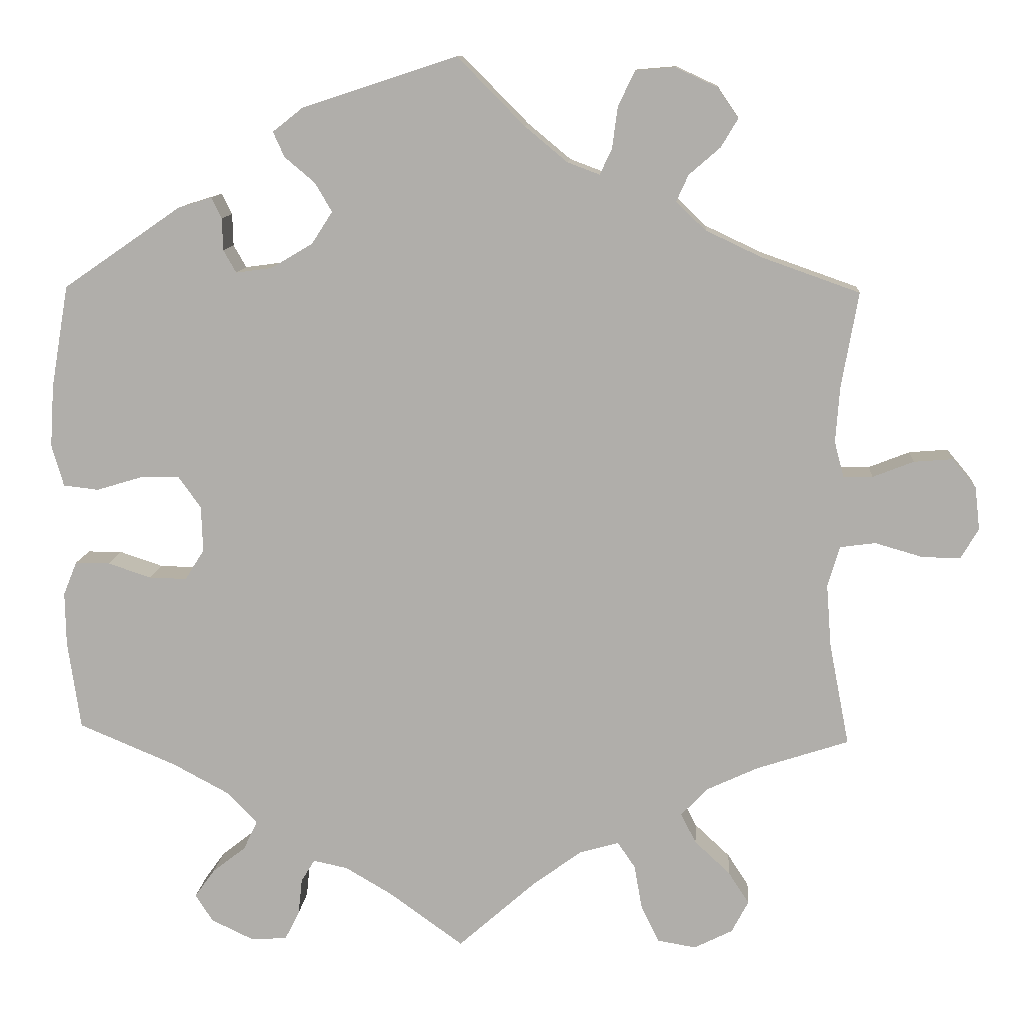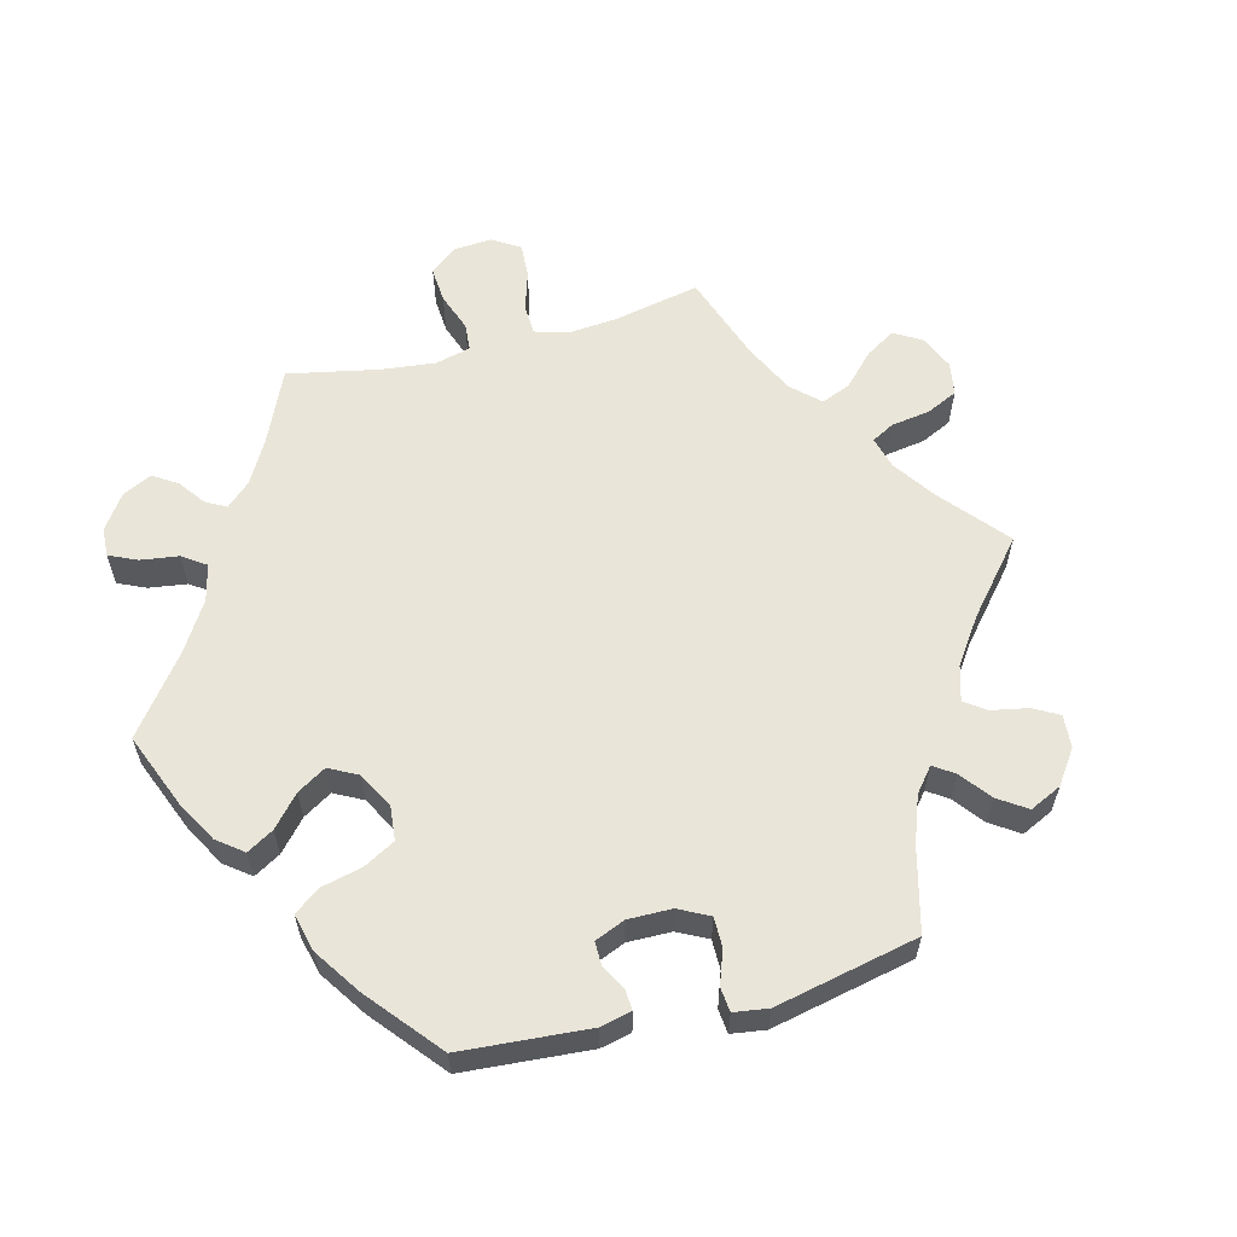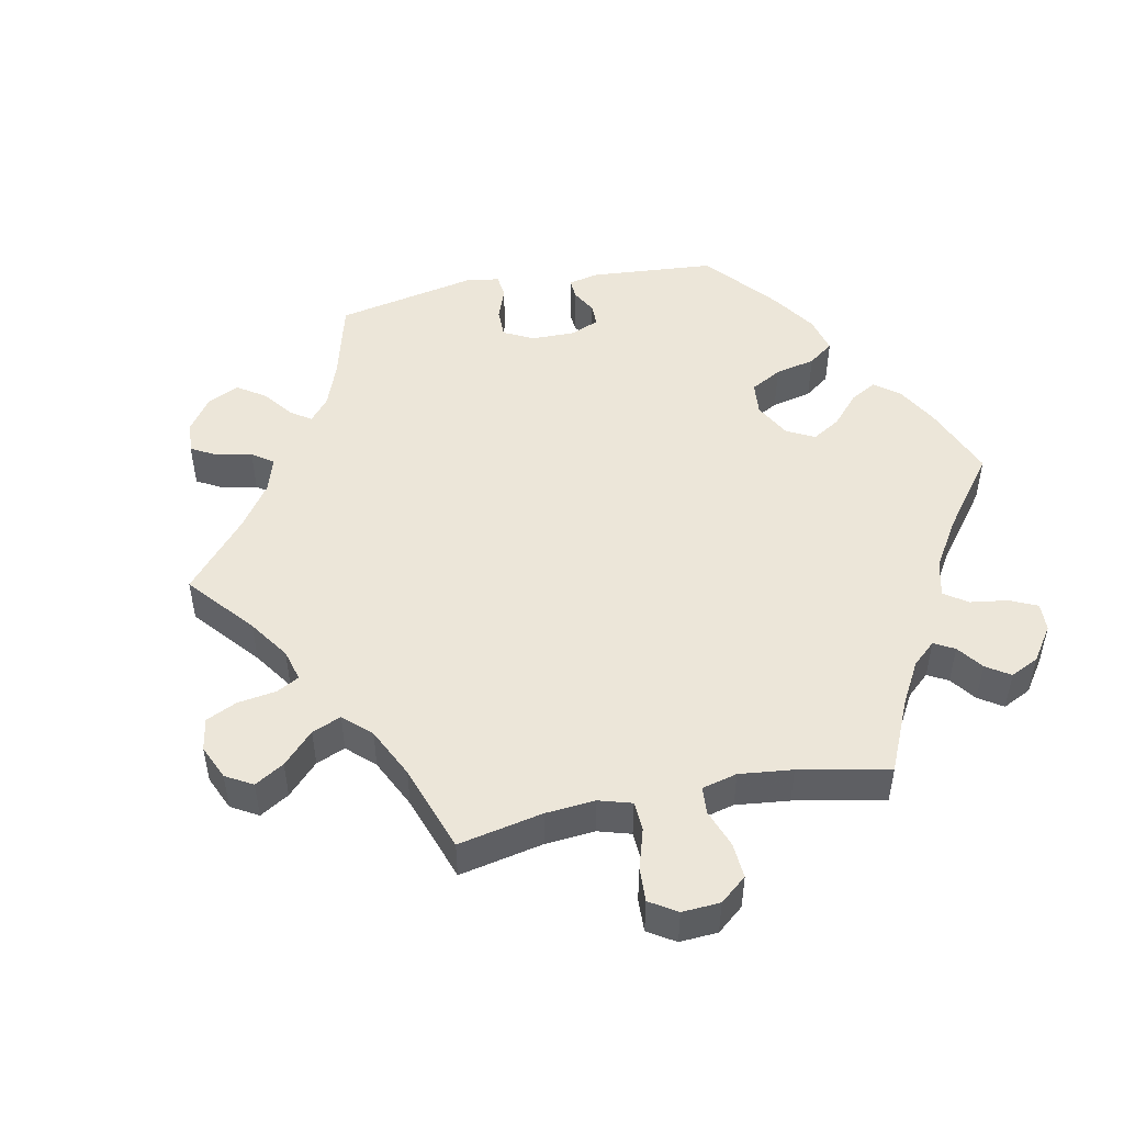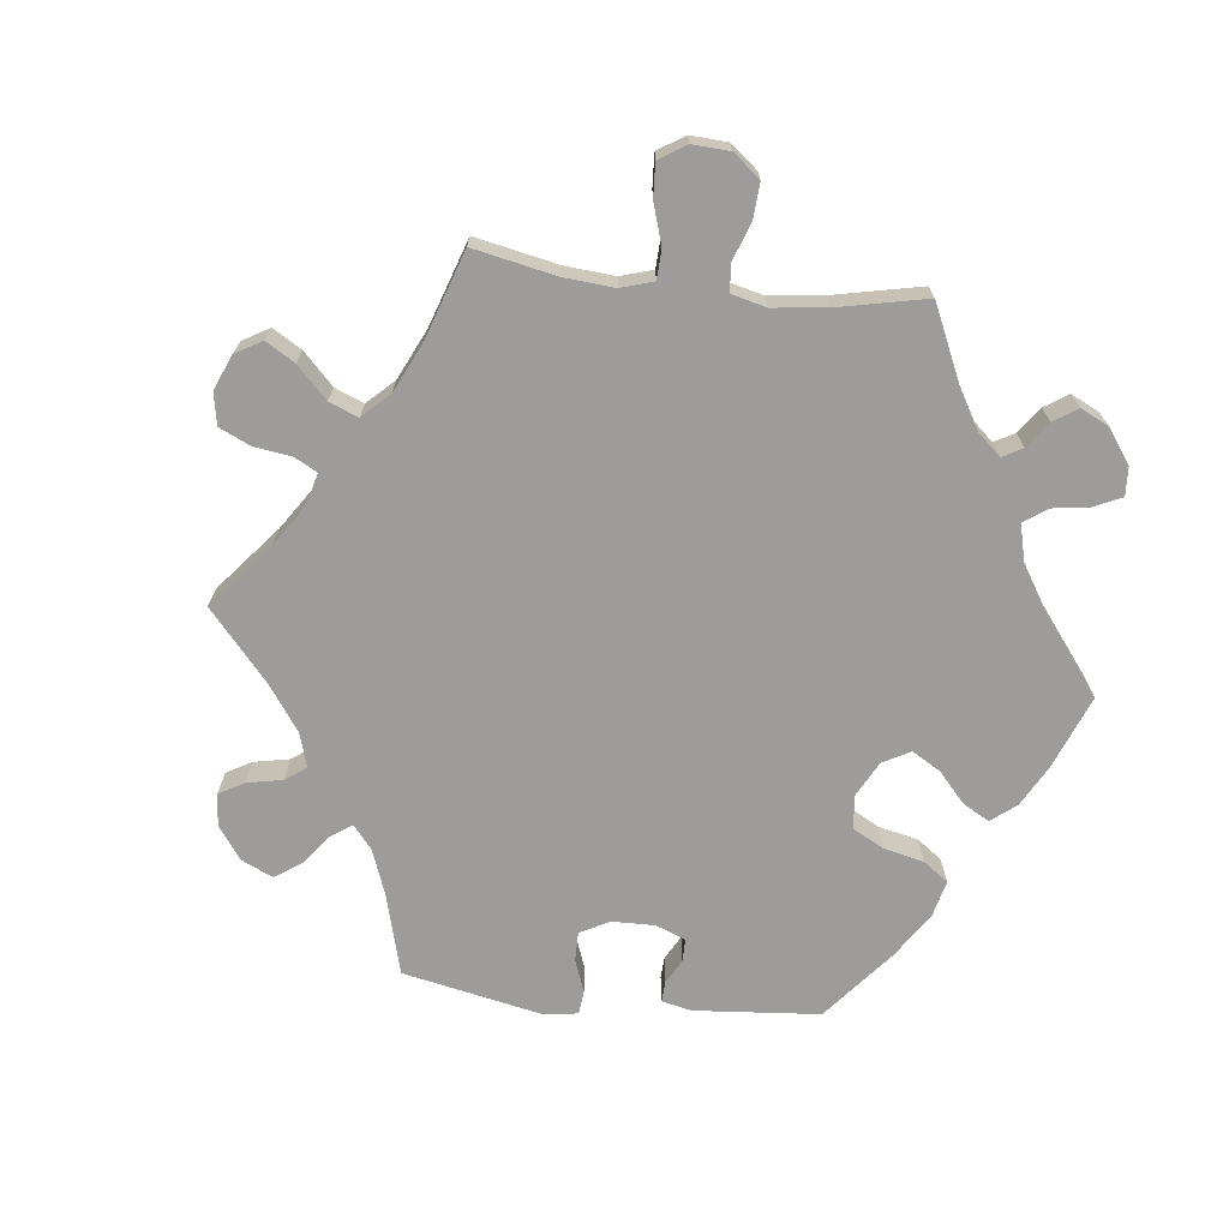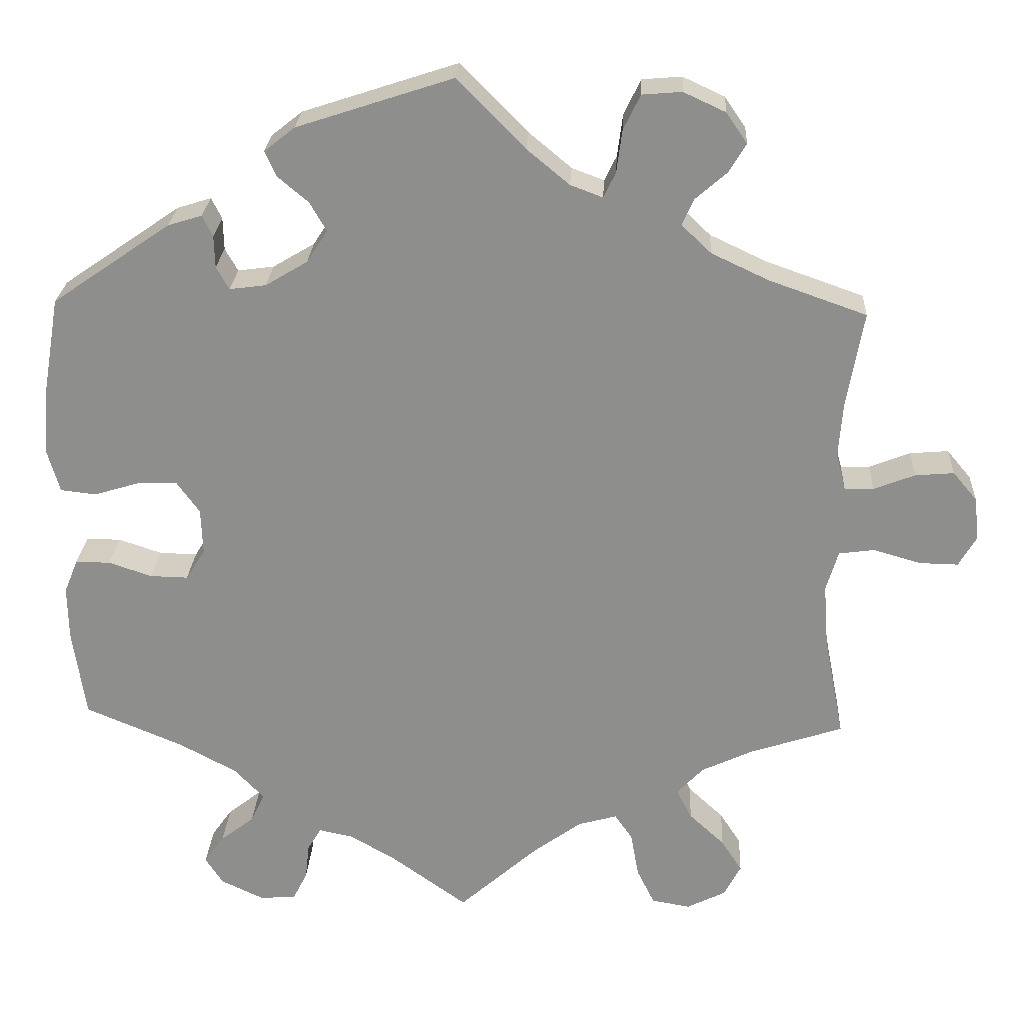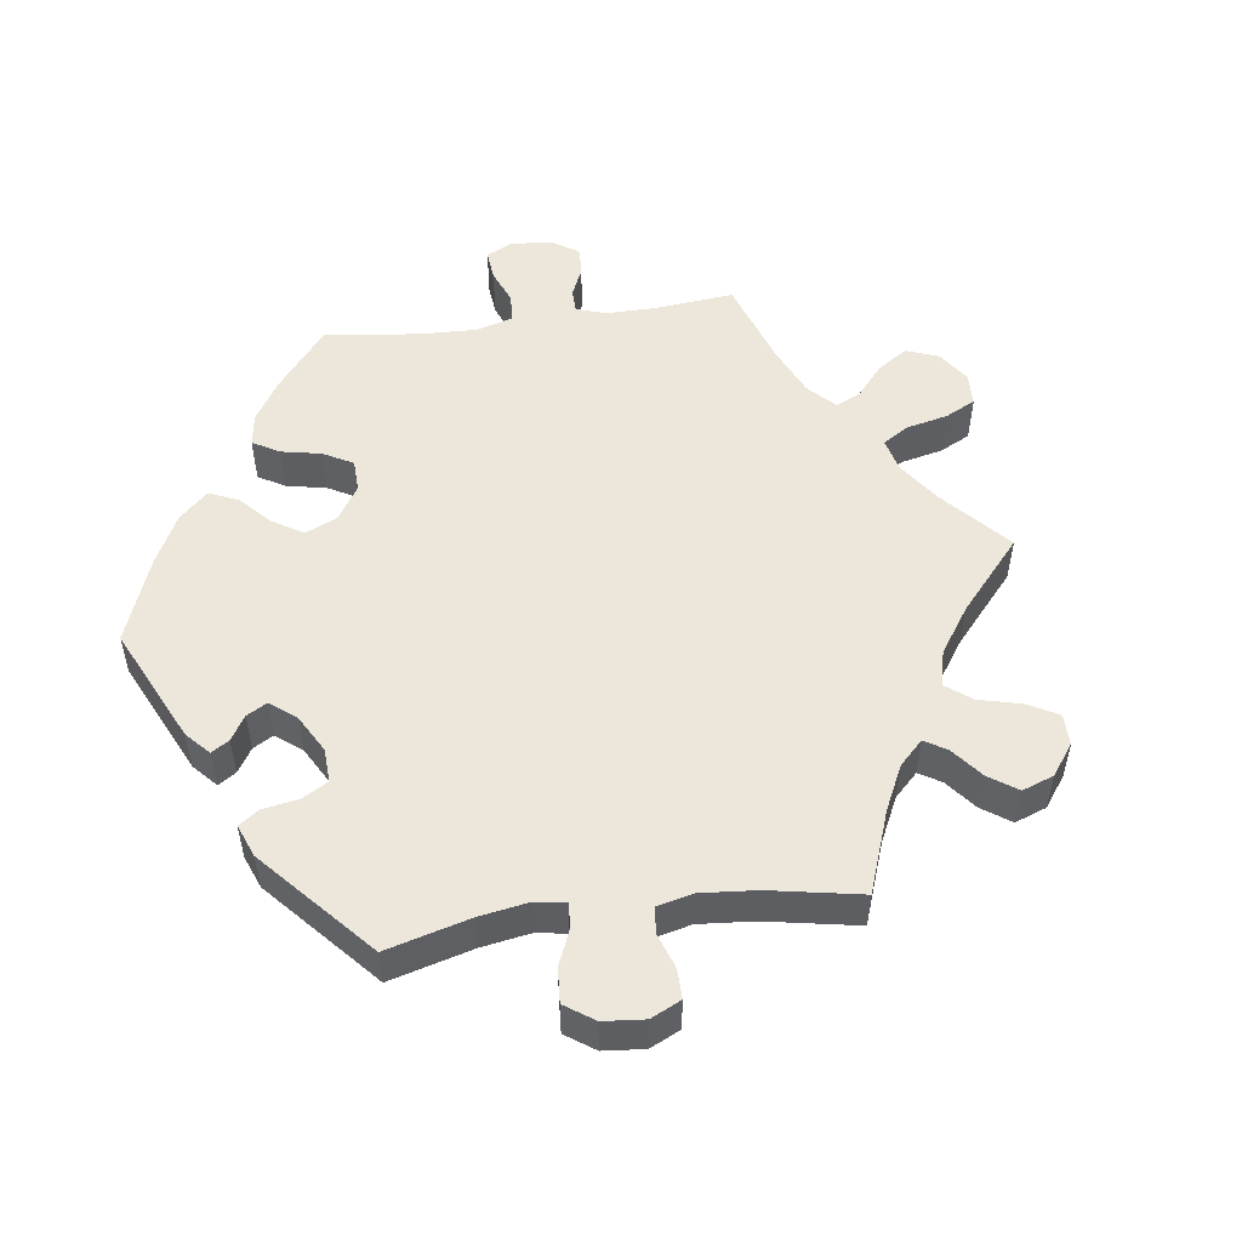
<metadata>
{"format":"obj","ext":"obj","renderer":"f3d","projection":"perspective","resolution":1024,"background":"white","views":[{"elev":11.3,"azim":4.4,"up":"+Z"},{"elev":59.7,"azim":-44.7,"up":"+Y"},{"elev":49.0,"azim":138.4,"up":"+Y"},{"elev":-70.2,"azim":143.7,"up":"+Y"},{"elev":24.7,"azim":3.0,"up":"+Z"},{"elev":52.0,"azim":22.2,"up":"+Y"}]}
</metadata>
<code>
v 0.084 0.07 0.493
v 0.137 0.07 0.449
v 0.177 0.07 0.434
v 0.192 0.07 0.465
v 0.199 0.07 0.518
v 0.22 0.07 0.561
v 0.269 0.07 0.565
v 0.321 0.07 0.541
v 0.347 0.07 0.503
v 0.326 0.07 0.468
v 0.287 0.07 0.434
v 0.272 0.07 0.401
v 0.309 0.07 0.366
v 0.379 0.07 0.333
v 0.501 0.07 0.29
v 0.48 0.07 0.171
v 0.475 0.07 0.102
v 0.487 0.07 0.057
v 0.523 0.07 0.058
v 0.574 0.07 0.078
v 0.622 0.07 0.082
v 0.652 0.07 0.046
v 0.658 0.07 -0.007
v 0.636 0.07 -0.045
v 0.588 0.07 -0.044
v 0.529 0.07 -0.027
v 0.485 0.07 -0.033
v 0.47 0.07 -0.083
v 0.476 0.07 -0.161
v 0.501 0.07 -0.289
v 0.386 0.07 -0.327
v 0.322 0.07 -0.357
v 0.289 0.07 -0.392
v 0.308 0.07 -0.429
v 0.352 0.07 -0.47
v 0.378 0.07 -0.51
v 0.357 0.07 -0.55
v 0.309 0.07 -0.574
v 0.261 0.07 -0.566
v 0.239 0.07 -0.521
v 0.229 0.07 -0.465
v 0.207 0.07 -0.433
v 0.158 0.07 -0.447
v 0.097 0.07 -0.492
v 0 0.07 -0.578
v -0.093 0.07 -0.511
v -0.151 0.07 -0.477
v -0.194 0.07 -0.468
v -0.211 0.07 -0.496
v -0.216 0.07 -0.541
v -0.234 0.07 -0.577
v -0.279 0.07 -0.58
v -0.332 0.07 -0.555
v -0.354 0.07 -0.521
v -0.329 0.07 -0.486
v -0.287 0.07 -0.453
v -0.27 0.07 -0.417
v -0.307 0.07 -0.378
v -0.378 0.07 -0.34
v -0.5 0.07 -0.289
v -0.516 0.07 -0.178
v -0.517 0.07 -0.112
v -0.5 0.07 -0.07
v -0.457 0.07 -0.07
v -0.403 0.07 -0.088
v -0.356 0.07 -0.089
v -0.332 0.07 -0.051
v -0.334 0.07 0.006
v -0.362 0.07 0.045
v -0.412 0.07 0.044
v -0.468 0.07 0.027
v -0.512 0.07 0.032
v -0.527 0.07 0.084
v -0.522 0.07 0.161
v -0.5 0.07 0.289
v -0.353 0.07 0.39
v -0.311 0.07 0.403
v -0.298 0.07 0.377
v -0.297 0.07 0.337
v -0.281 0.07 0.309
v -0.236 0.07 0.315
v -0.184 0.07 0.346
v -0.158 0.07 0.386
v -0.179 0.07 0.422
v -0.217 0.07 0.454
v -0.231 0.07 0.485
v -0.193 0.07 0.515
v 0 0.07 0.578
v 0.084 0 0.493
v 0.137 0 0.449
v 0.177 0 0.434
v 0.192 0 0.465
v 0.199 0 0.518
v 0.22 0 0.561
v 0.269 0 0.565
v 0.321 0 0.541
v 0.347 0 0.503
v 0.326 0 0.468
v 0.287 0 0.434
v 0.272 0 0.401
v 0.309 0 0.366
v 0.379 0 0.333
v 0.501 0 0.29
v 0.48 0 0.171
v 0.475 0 0.102
v 0.487 0 0.057
v 0.523 0 0.058
v 0.574 0 0.078
v 0.622 0 0.082
v 0.652 0 0.046
v 0.658 0 -0.007
v 0.636 0 -0.045
v 0.588 0 -0.044
v 0.529 0 -0.027
v 0.485 0 -0.033
v 0.47 0 -0.083
v 0.476 0 -0.161
v 0.501 0 -0.289
v 0.386 0 -0.327
v 0.322 0 -0.357
v 0.289 0 -0.392
v 0.308 0 -0.429
v 0.352 0 -0.47
v 0.378 0 -0.51
v 0.357 0 -0.55
v 0.309 0 -0.574
v 0.261 0 -0.566
v 0.239 0 -0.521
v 0.229 0 -0.465
v 0.207 0 -0.433
v 0.158 0 -0.447
v 0.097 0 -0.492
v 0 0 -0.578
v -0.093 0 -0.511
v -0.151 0 -0.477
v -0.194 0 -0.468
v -0.211 0 -0.496
v -0.216 0 -0.541
v -0.234 0 -0.577
v -0.279 0 -0.58
v -0.332 0 -0.555
v -0.354 0 -0.521
v -0.329 0 -0.486
v -0.287 0 -0.453
v -0.27 0 -0.417
v -0.307 0 -0.378
v -0.378 0 -0.34
v -0.5 0 -0.289
v -0.516 0 -0.178
v -0.517 0 -0.112
v -0.5 0 -0.07
v -0.457 0 -0.07
v -0.403 0 -0.088
v -0.356 0 -0.089
v -0.332 0 -0.051
v -0.334 0 0.006
v -0.362 0 0.045
v -0.412 0 0.044
v -0.468 0 0.027
v -0.512 0 0.032
v -0.527 0 0.084
v -0.522 0 0.161
v -0.5 0 0.289
v -0.353 0 0.39
v -0.311 0 0.403
v -0.298 0 0.377
v -0.297 0 0.337
v -0.281 0 0.309
v -0.236 0 0.315
v -0.184 0 0.346
v -0.158 0 0.386
v -0.179 0 0.422
v -0.217 0 0.454
v -0.231 0 0.485
v -0.193 0 0.515
v 0 0 0.578
f 87 88 1
f 84 85 86 87
f 83 84 87 1
f 82 83 1 2
f 81 82 2 3
f 76 77 78 79
f 76 79 80
f 75 76 80
f 74 75 80
f 73 74 80 81
f 70 71 72 73
f 69 70 73 81
f 62 63 64 65
f 62 65 66
f 59 60 61 62
f 58 59 62 66
f 57 58 66 67
f 53 54 55 56
f 53 56 57
f 52 53 57
f 49 50 51 52
f 48 49 52 57
f 47 48 57 67
f 44 45 46
f 43 44 46 47
f 42 43 47 67
f 38 39 40 41
f 38 41 42
f 37 38 42
f 34 35 36 37
f 33 34 37 42
f 32 33 42 67
f 29 30 31
f 28 29 31 32
f 27 28 32 67
f 23 24 25 26
f 19 20 21 22
f 18 19 22 23
f 14 15 16
f 13 14 16 17
f 12 13 17 18
f 8 9 10 11
f 8 11 12
f 7 8 12
f 4 5 6 7
f 3 4 7 12
f 68 69 81 3
f 18 23 26 27
f 18 27 67 68
f 3 12 18 68
f 89 176 175
f 175 174 173 172
f 89 175 172 171
f 90 89 171 170
f 91 90 170 169
f 167 166 165 164
f 168 167 164
f 168 164 163
f 168 163 162
f 169 168 162 161
f 161 160 159 158
f 169 161 158 157
f 153 152 151 150
f 154 153 150
f 150 149 148 147
f 154 150 147 146
f 155 154 146 145
f 144 143 142 141
f 145 144 141
f 145 141 140
f 140 139 138 137
f 145 140 137 136
f 155 145 136 135
f 134 133 132
f 135 134 132 131
f 155 135 131 130
f 129 128 127 126
f 130 129 126
f 130 126 125
f 125 124 123 122
f 130 125 122 121
f 155 130 121 120
f 119 118 117
f 120 119 117 116
f 155 120 116 115
f 114 113 112 111
f 110 109 108 107
f 111 110 107 106
f 104 103 102
f 105 104 102 101
f 106 105 101 100
f 99 98 97 96
f 100 99 96
f 100 96 95
f 95 94 93 92
f 100 95 92 91
f 91 169 157 156
f 115 114 111 106
f 156 155 115 106
f 156 106 100 91
f 1 89 90 2
f 2 90 91 3
f 3 91 92 4
f 4 92 93 5
f 5 93 94 6
f 6 94 95 7
f 7 95 96 8
f 8 96 97 9
f 9 97 98 10
f 10 98 99 11
f 11 99 100 12
f 12 100 101 13
f 13 101 102 14
f 14 102 103 15
f 15 103 104 16
f 16 104 105 17
f 17 105 106 18
f 18 106 107 19
f 19 107 108 20
f 20 108 109 21
f 21 109 110 22
f 22 110 111 23
f 23 111 112 24
f 24 112 113 25
f 25 113 114 26
f 26 114 115 27
f 27 115 116 28
f 28 116 117 29
f 29 117 118 30
f 30 118 119 31
f 31 119 120 32
f 32 120 121 33
f 33 121 122 34
f 34 122 123 35
f 35 123 124 36
f 36 124 125 37
f 37 125 126 38
f 38 126 127 39
f 39 127 128 40
f 40 128 129 41
f 41 129 130 42
f 42 130 131 43
f 43 131 132 44
f 44 132 133 45
f 45 133 134 46
f 46 134 135 47
f 47 135 136 48
f 48 136 137 49
f 49 137 138 50
f 50 138 139 51
f 51 139 140 52
f 52 140 141 53
f 53 141 142 54
f 54 142 143 55
f 55 143 144 56
f 56 144 145 57
f 57 145 146 58
f 58 146 147 59
f 59 147 148 60
f 60 148 149 61
f 61 149 150 62
f 62 150 151 63
f 63 151 152 64
f 64 152 153 65
f 65 153 154 66
f 66 154 155 67
f 67 155 156 68
f 68 156 157 69
f 69 157 158 70
f 70 158 159 71
f 71 159 160 72
f 72 160 161 73
f 73 161 162 74
f 74 162 163 75
f 75 163 164 76
f 76 164 165 77
f 77 165 166 78
f 78 166 167 79
f 79 167 168 80
f 80 168 169 81
f 81 169 170 82
f 82 170 171 83
f 83 171 172 84
f 84 172 173 85
f 85 173 174 86
f 86 174 175 87
f 87 175 176 88
f 88 176 89 1

</code>
